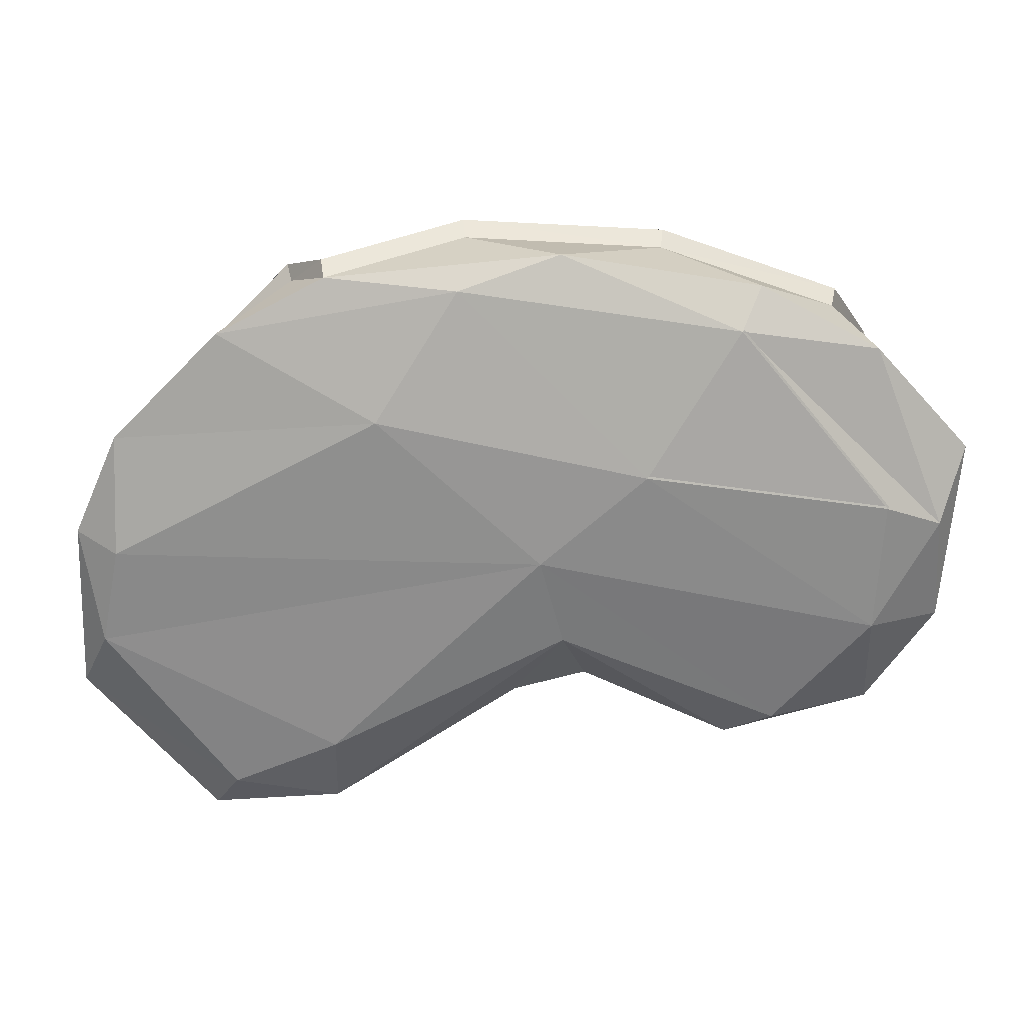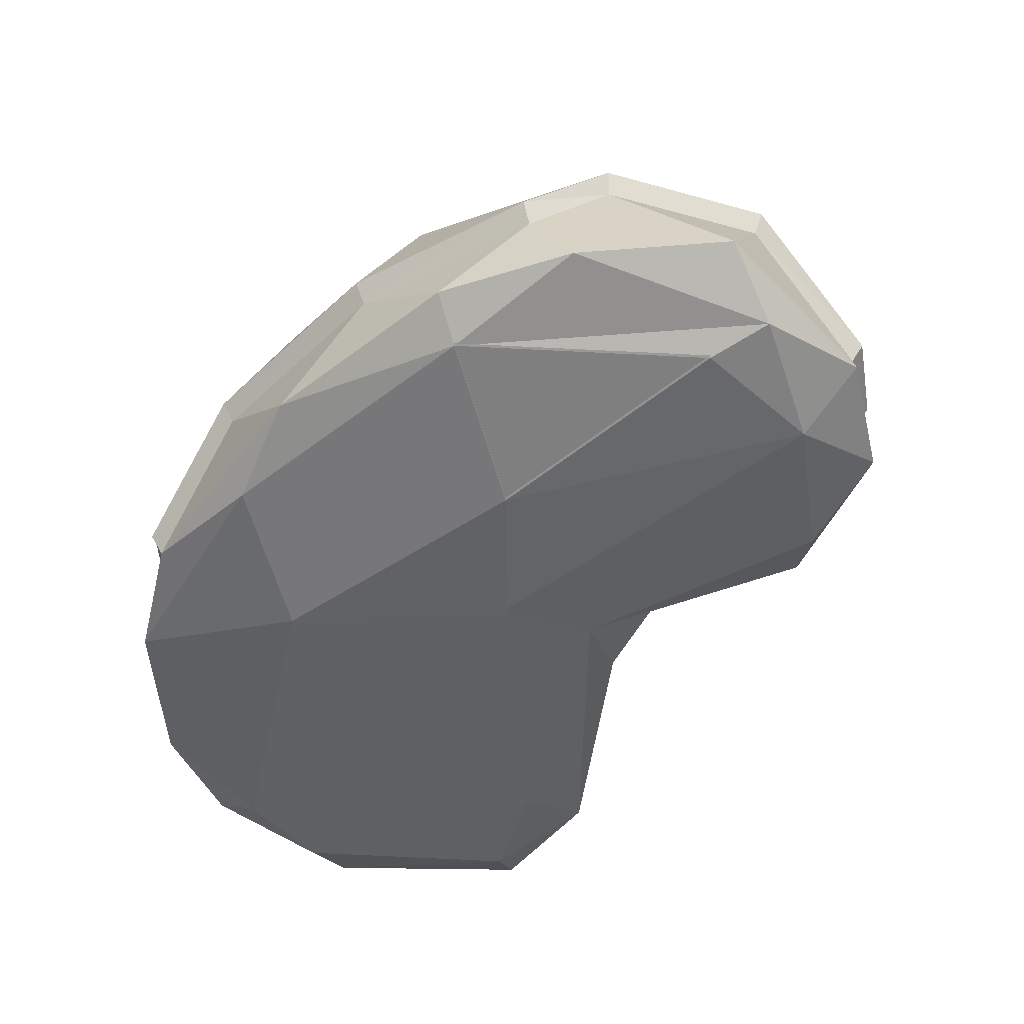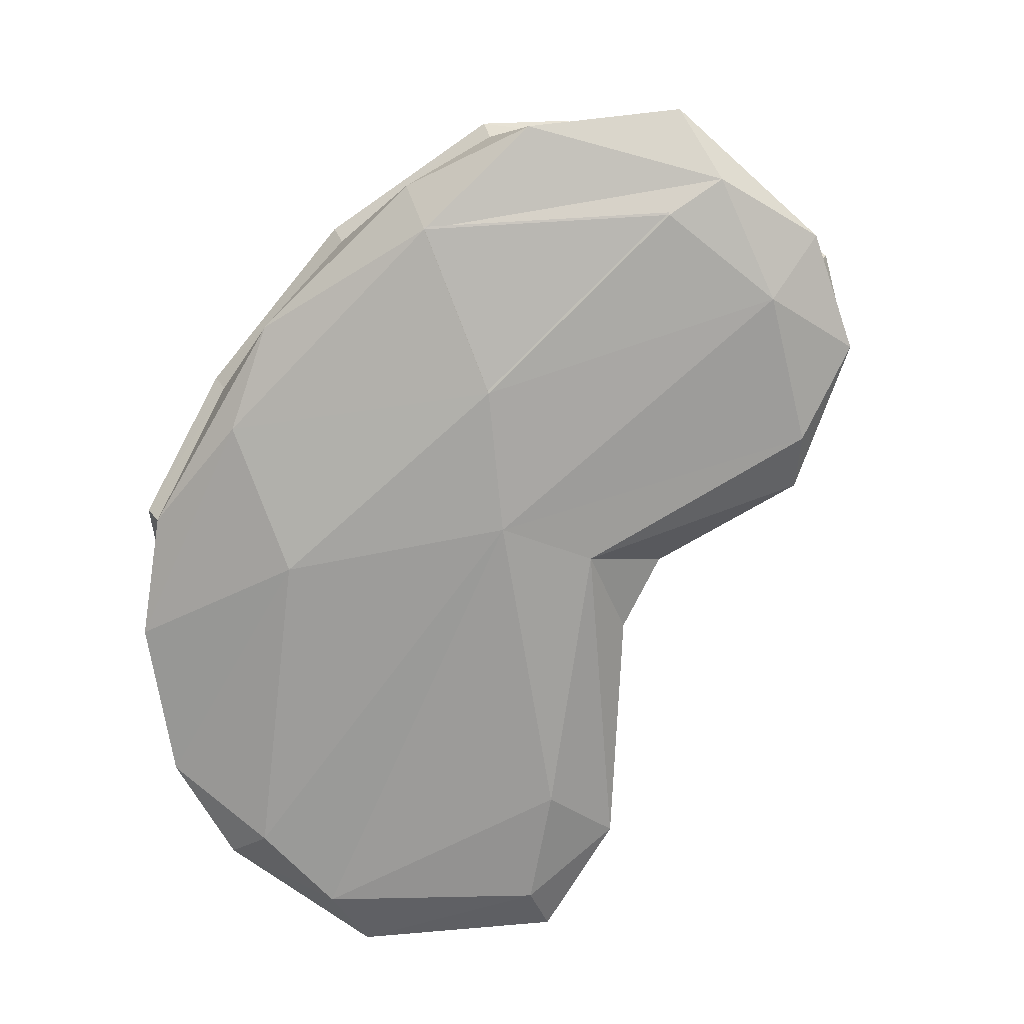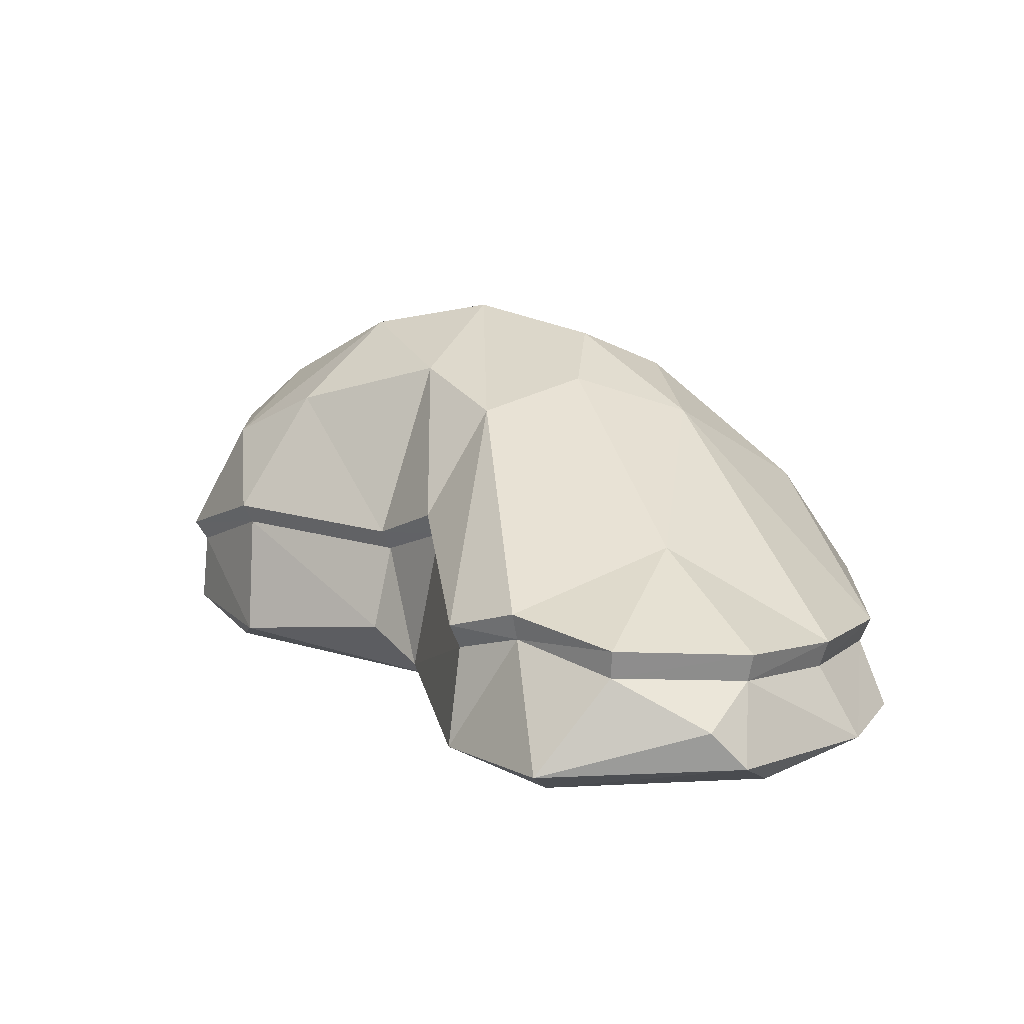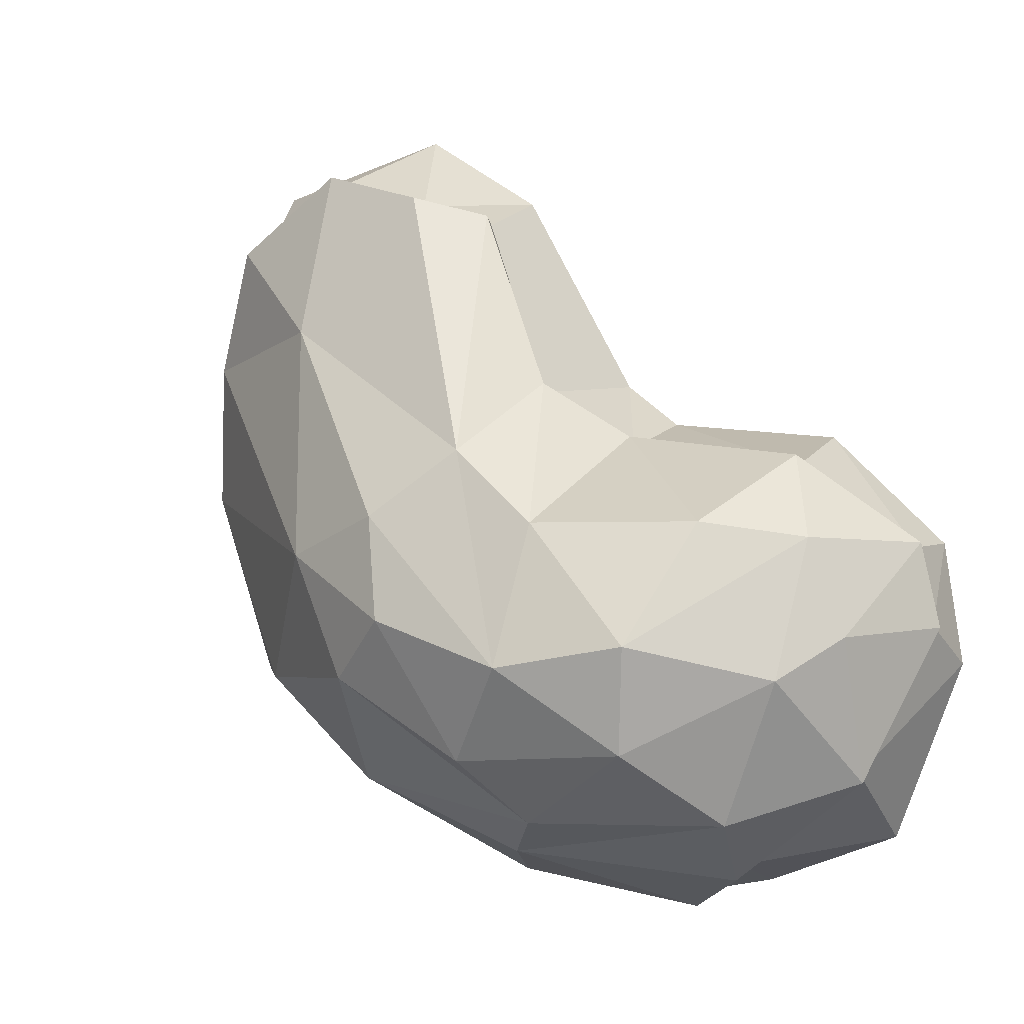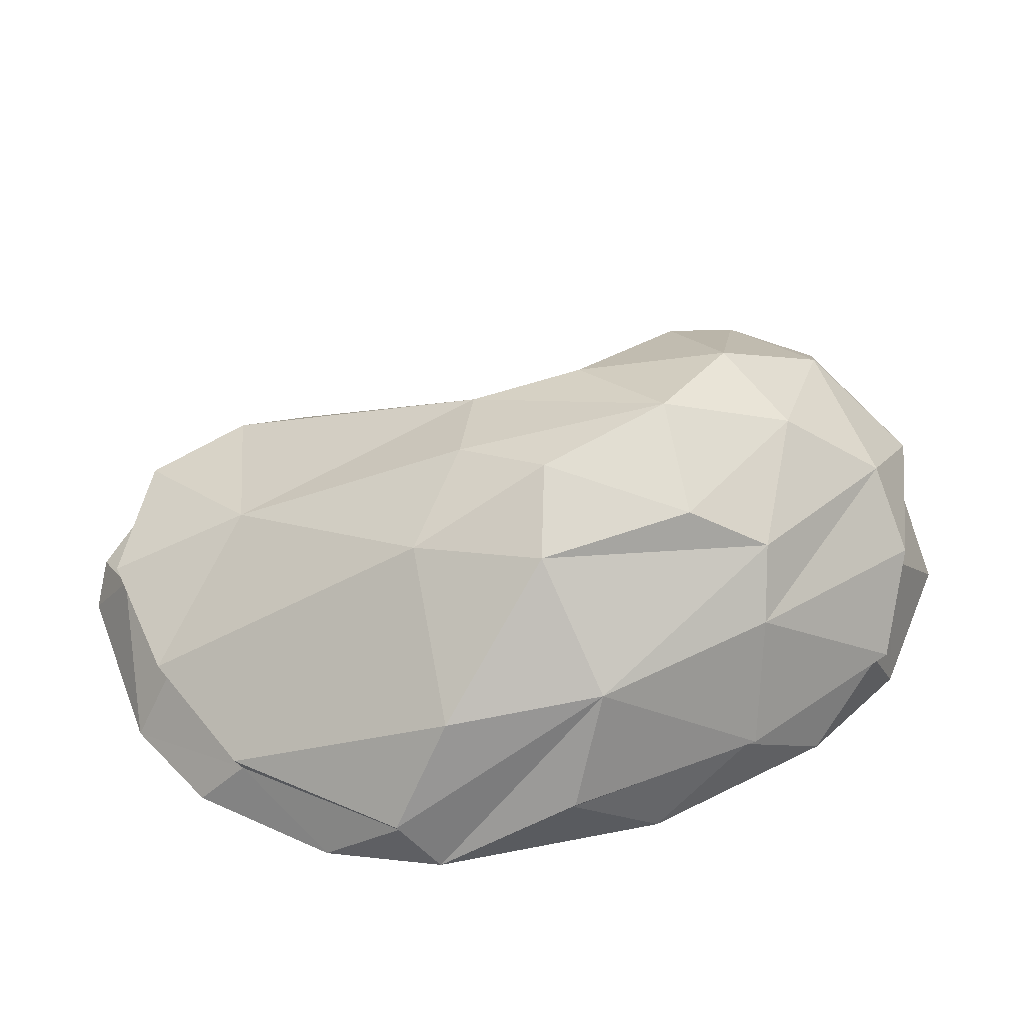
<metadata>
{"format":"obj","ext":"obj","renderer":"f3d","projection":"perspective","resolution":1024,"background":"white","views":[{"elev":-66.3,"azim":154.2,"up":"+Y"},{"elev":-50.4,"azim":-157.0,"up":"+Y"},{"elev":-73.5,"azim":-151.7,"up":"+Y"},{"elev":14.5,"azim":20.4,"up":"+Y"},{"elev":2.1,"azim":-152.9,"up":"+Z"},{"elev":47.9,"azim":135.6,"up":"+Y"}]}
</metadata>
<code>
v 60.52 3.554 -41.93
v -13.66 -7.171 -35.3
v -71.63 -2.561 -24.52
v 70.04 -1.042 48.23
v 84.12 2.702 29.48
v -58.28 5.121 14.1
v 10.41 3.074 63.65
v 31.98 -1.004 67.65
v 33.05 4.797 77.61
v 44.76 22.58 67.88
v -24 26.68 12.12
v 75.57 16.22 28.28
v -49.73 33.41 -68.26
v -36.24 18.41 -76.88
v -44.82 3.442 -76.58
v 0.7927 18.8 -72.51
v 37.48 17.64 -57.53
v 39.72 -5.729 -21.92
v 75.2 -2.258 28.5
v 84.99 2.239 6.892
v 67.18 19.98 52.96
v -84.99 4.948 -30.24
v -79.77 18.87 -6.868
v -73.32 32.65 -49.04
v -83.24 18.64 -21.86
v -13.3 4.981 24.49
v -26.05 9.708 16.6
v 17.02 -3.926 48.78
v 24.06 26.1 62.03
v 10.56 21.75 57.86
v -7.983 34.17 23.12
v 65.46 14.42 -35.02
v -17.95 4.83 -77.61
v 20.7 3.321 -66.47
v 36.15 -0.5327 -51.99
v -17.56 -1.287 -69.1
v -61.22 -3.444 -49.2
v -2.754 -7.352 -9.203
v -64.18 0.4453 4.594
v -15.17 -4.304 5.494
v 69.93 5.958 62.63
v 75.1 2.309 -22.42
v 78.02 13.31 0.1106
v 63.83 13.53 66.01
v -73.45 -0.2865 -50.04
v -72.42 7.198 -65.04
v -81.12 4.812 -6.7
v -59.42 28.67 8.834
v 23.58 31.38 63.31
v 9.105 26.52 59.43
v -1.38 59.05 11.88
v -9.763 38.49 24.8
v -24.98 30.87 14.29
v -19.81 64.69 -1.539
v 14.75 64.82 -0.9153
v -17.4 74.98 -27.87
v -41.23 70.29 -23.32
v -49.91 55.98 -1.062
v -67.9 46.58 -3.936
v 45.3 28.13 68.8
v 45.8 39.62 35.82
v 68.34 25.41 53.47
v 77.24 21.44 28.32
v 9.686 71.18 -20.45
v 35.83 57.76 -9.372
v 22.63 63.13 -32.84
v -5.185 66.35 -46.87
v 80.07 18.11 -0.285
v 52.71 39.18 -36.18
v -15.99 57.71 -59.09
v -65.35 56.38 -29.72
v -38.83 66.3 -43.77
v -53.64 51.5 -57.75
v -50.55 37.75 -70.44
v -75.38 36.9 -50.14
v -8.01 46.55 -66.81
v 1.454 22.77 -75.03
v -36.12 22.56 -79.43
v 27.44 43.62 -55.28
v 38.94 21.76 -59.55
v 67.32 18.54 -36.52
v 62.23 7.538 -43.87
v -60.45 32.8 10.99
v -81.97 22.91 -5.669
v -85.77 22.77 -21.74
v -74.93 46.01 -22.18
v -13.74 -7.004 -35.78
v -17.64 -1.12 -69.58
v -61.29 -3.277 -49.68
f 40 28 7
f 40 7 26
f 40 26 27
f 7 28 8
f 28 4 8
f 8 4 41
f 8 41 9
f 7 8 9
f 9 29 7
f 7 29 30
f 9 41 44
f 9 10 29
f 9 44 10
f 44 21 10
f 50 49 51
f 27 26 11
f 26 7 30
f 31 26 30
f 52 50 51
f 11 26 31
f 53 52 54
f 52 51 54
f 51 55 56
f 54 56 57
f 54 51 56
f 58 57 59
f 58 54 57
f 49 60 61
f 49 61 51
f 60 62 61
f 62 63 61
f 51 61 55
f 56 55 64
f 55 65 64
f 64 65 66
f 64 66 67
f 55 61 65
f 61 63 65
f 65 63 68
f 68 69 65
f 65 69 66
f 67 66 70
f 59 57 71
f 71 57 72
f 56 64 67
f 57 56 72
f 72 56 67
f 72 67 70
f 73 72 70
f 71 72 73
f 73 74 75
f 73 70 76
f 73 76 74
f 76 77 78
f 74 76 78
f 16 33 14
f 14 33 15
f 24 13 46
f 13 14 15
f 13 15 46
f 70 79 76
f 70 66 79
f 79 80 77
f 76 79 77
f 66 69 79
f 79 69 81
f 79 81 82
f 79 82 80
f 17 1 34
f 16 17 34
f 16 34 33
f 33 34 36
f 34 1 35
f 34 35 36
f 36 35 2
f 46 15 45
f 15 33 36
f 45 15 36
f 45 36 37
f 88 87 89
f 37 2 3
f 2 35 18
f 2 18 38
f 38 18 19
f 38 19 4
f 38 4 28
f 39 3 38
f 3 2 38
f 38 28 40
f 39 38 40
f 4 19 5
f 4 5 41
f 18 42 20
f 19 18 20
f 19 20 5
f 18 35 42
f 42 35 1
f 20 42 43
f 42 1 32
f 42 32 43
f 68 81 69
f 41 5 21
f 44 41 21
f 5 20 43
f 5 43 12
f 5 12 21
f 37 3 45
f 45 3 22
f 3 47 22
f 46 45 22
f 3 39 47
f 39 40 6
f 6 40 27
f 47 39 6
f 47 6 23
f 6 48 23
f 6 27 48
f 48 27 11
f 83 53 58
f 58 53 54
f 84 83 59
f 59 83 58
f 46 22 24
f 24 22 25
f 22 47 25
f 25 47 23
f 85 86 75
f 85 84 86
f 84 59 86
f 86 59 71
f 75 86 71
f 75 71 73
f 30 29 50
f 50 29 49
f 30 50 31
f 31 50 52
f 11 31 53
f 53 31 52
f 10 60 29
f 29 60 49
f 21 62 10
f 10 62 60
f 12 63 21
f 21 63 62
f 43 68 12
f 12 68 63
f 24 75 13
f 13 75 74
f 14 78 16
f 16 78 77
f 14 13 78
f 78 13 74
f 17 16 80
f 80 16 77
f 1 82 32
f 32 82 81
f 1 17 82
f 82 17 80
f 43 32 68
f 68 32 81
f 11 53 48
f 48 53 83
f 23 48 84
f 84 48 83
f 25 85 24
f 24 85 75
f 25 23 85
f 85 23 84
f 2 87 36
f 36 87 88
f 2 37 87
f 87 37 89
f 37 36 89
f 89 36 88

</code>
